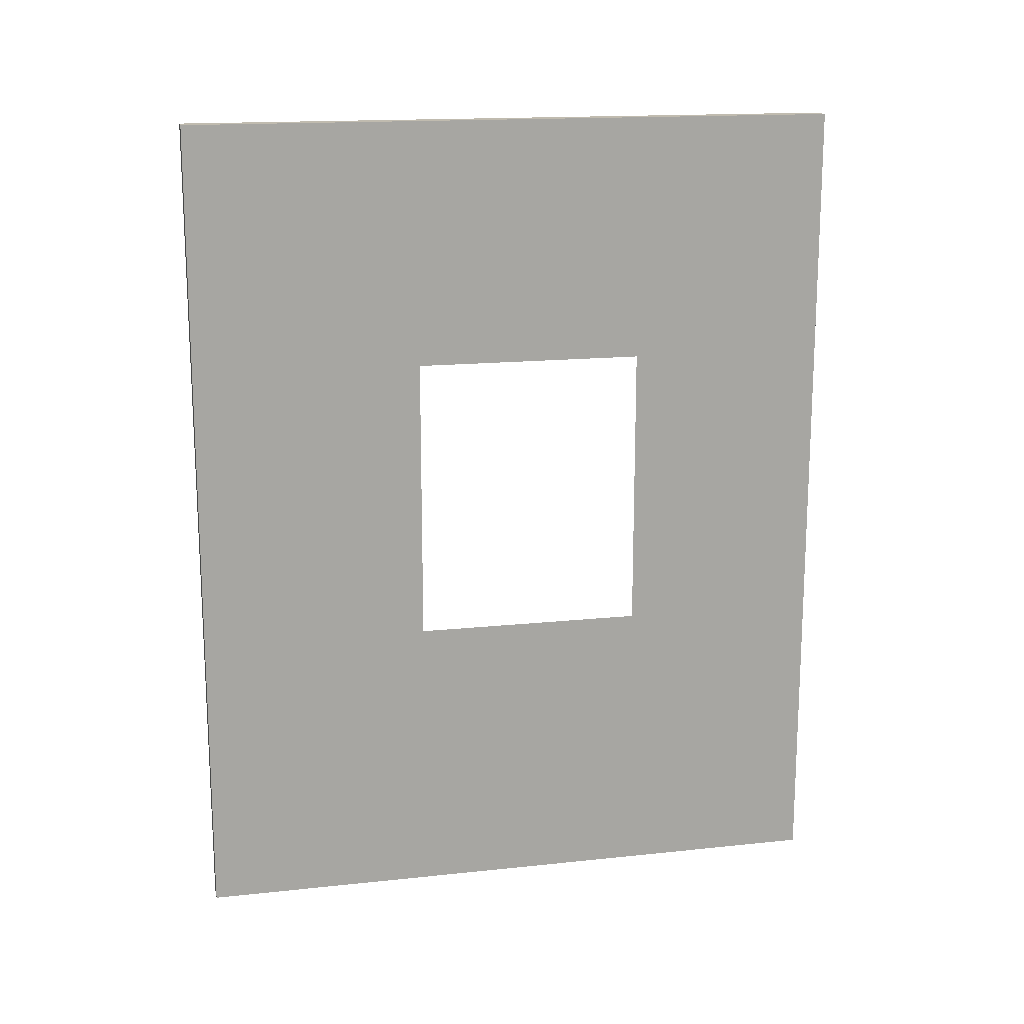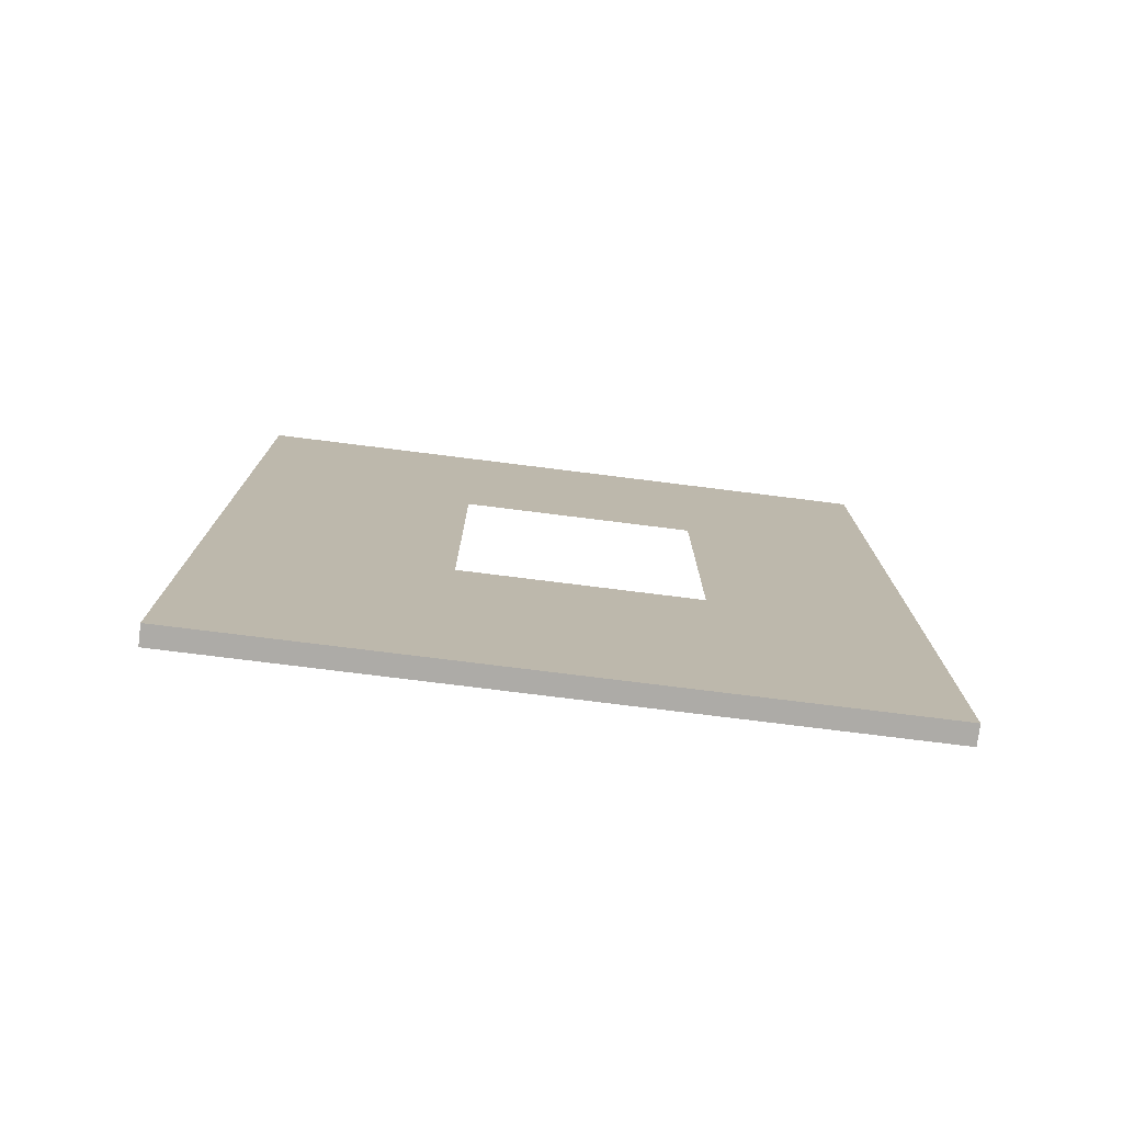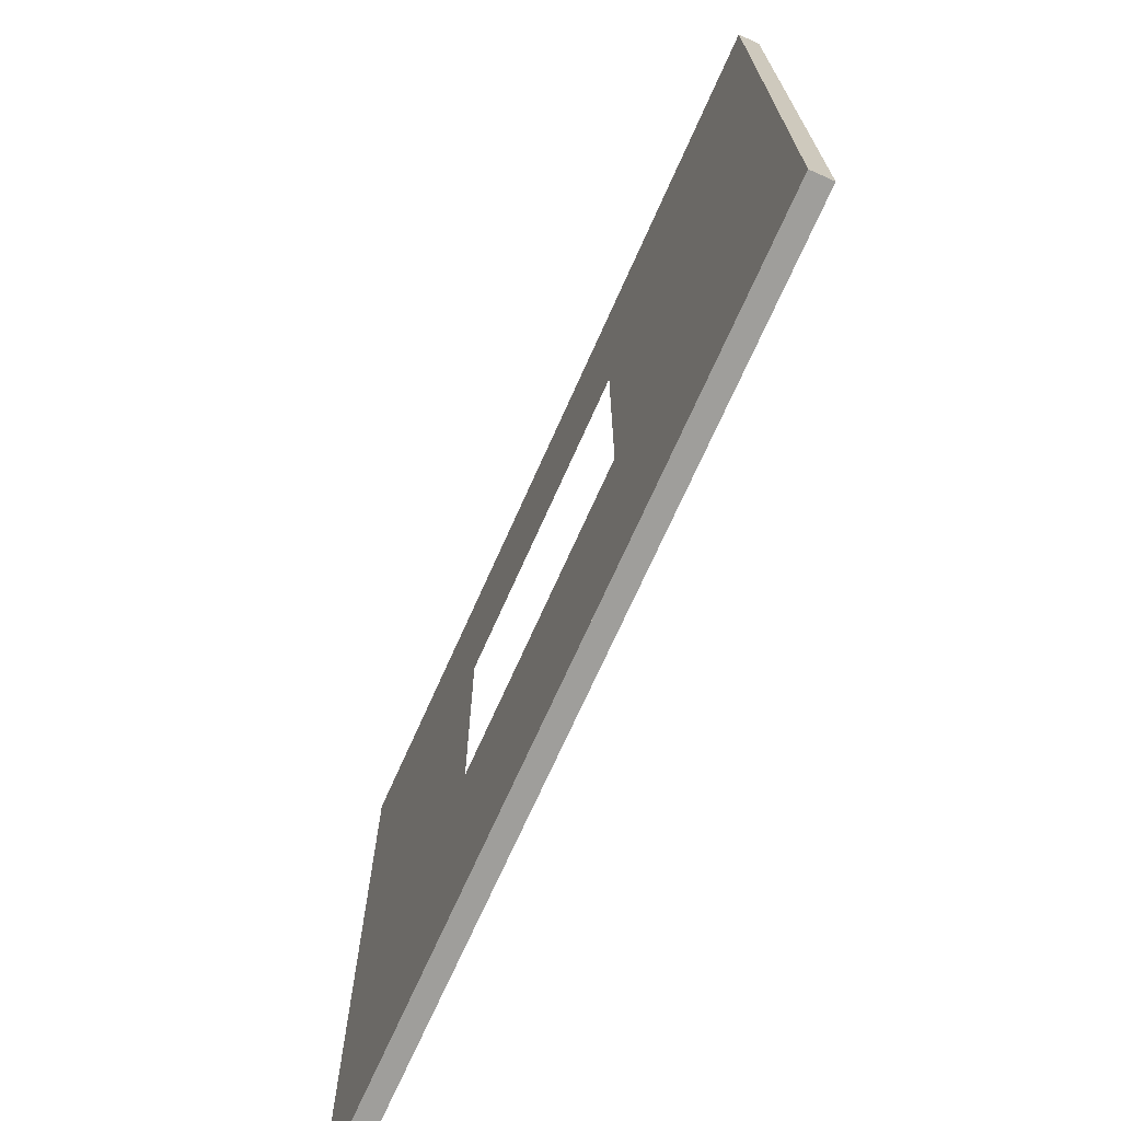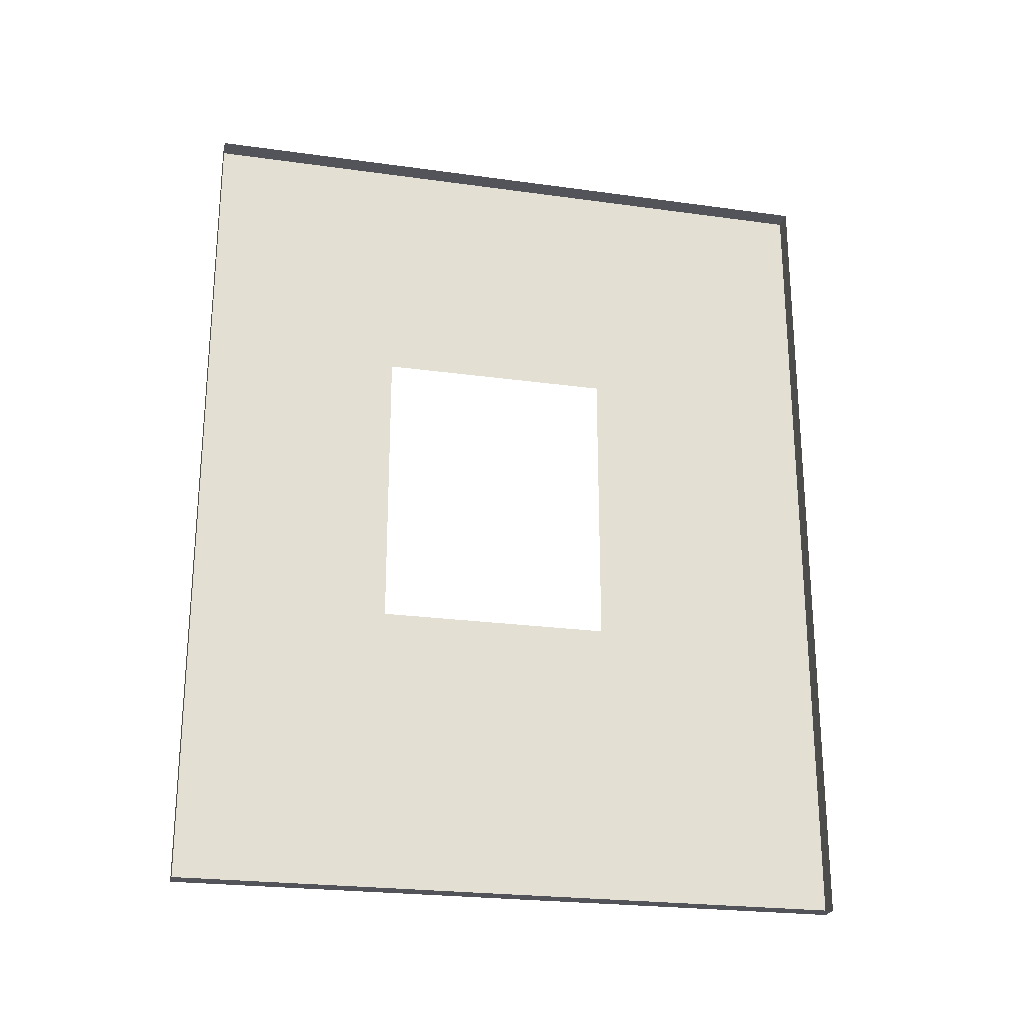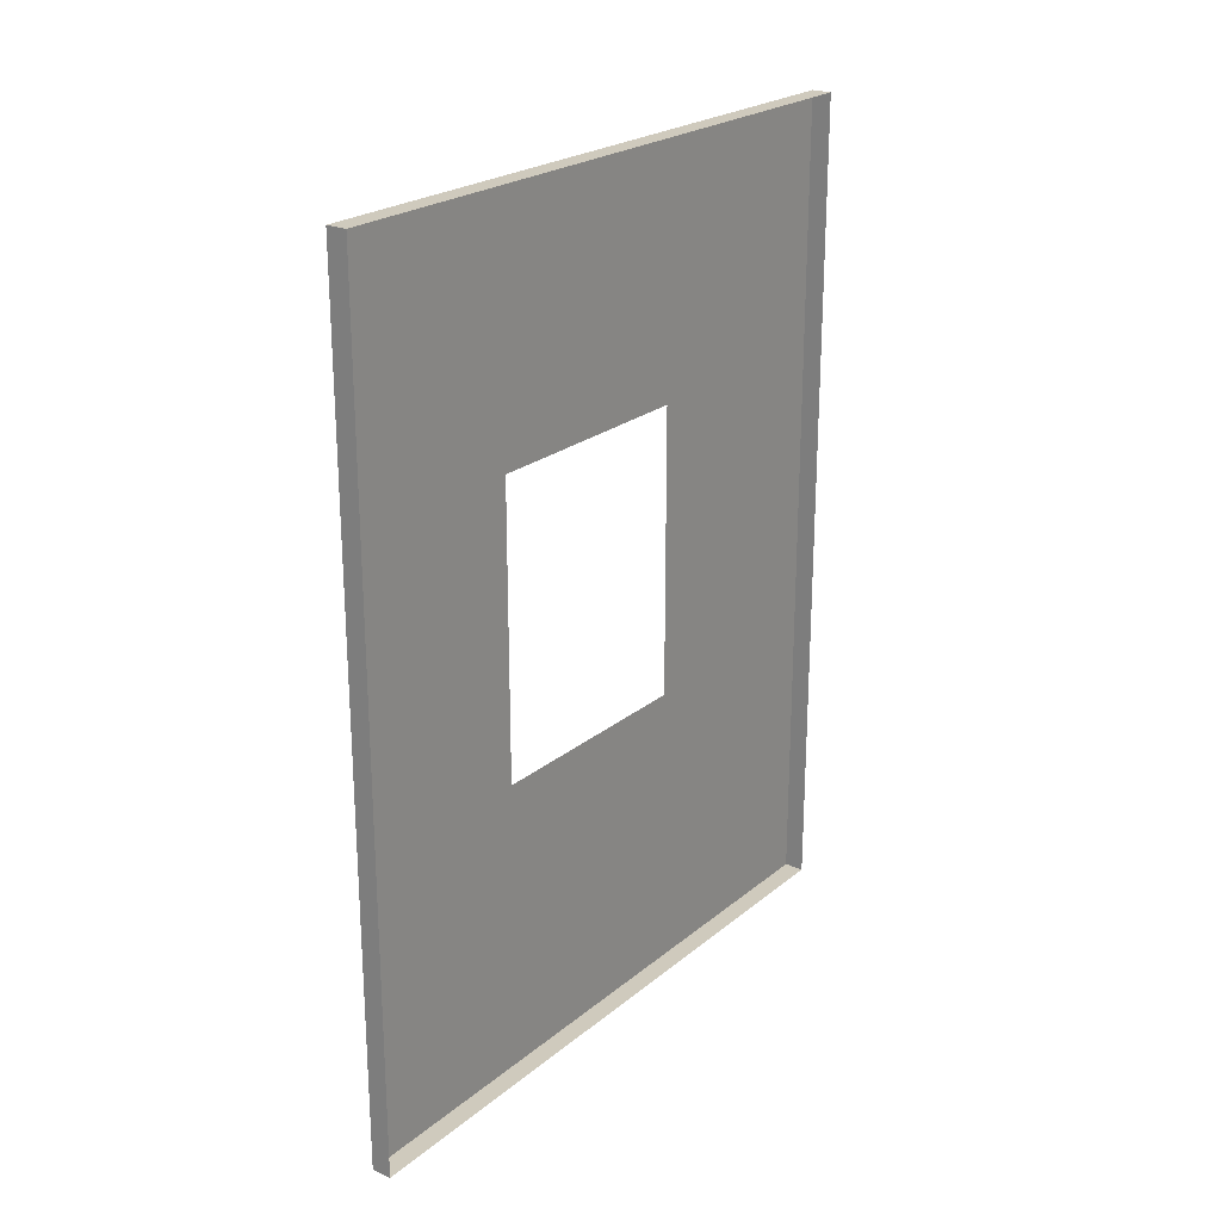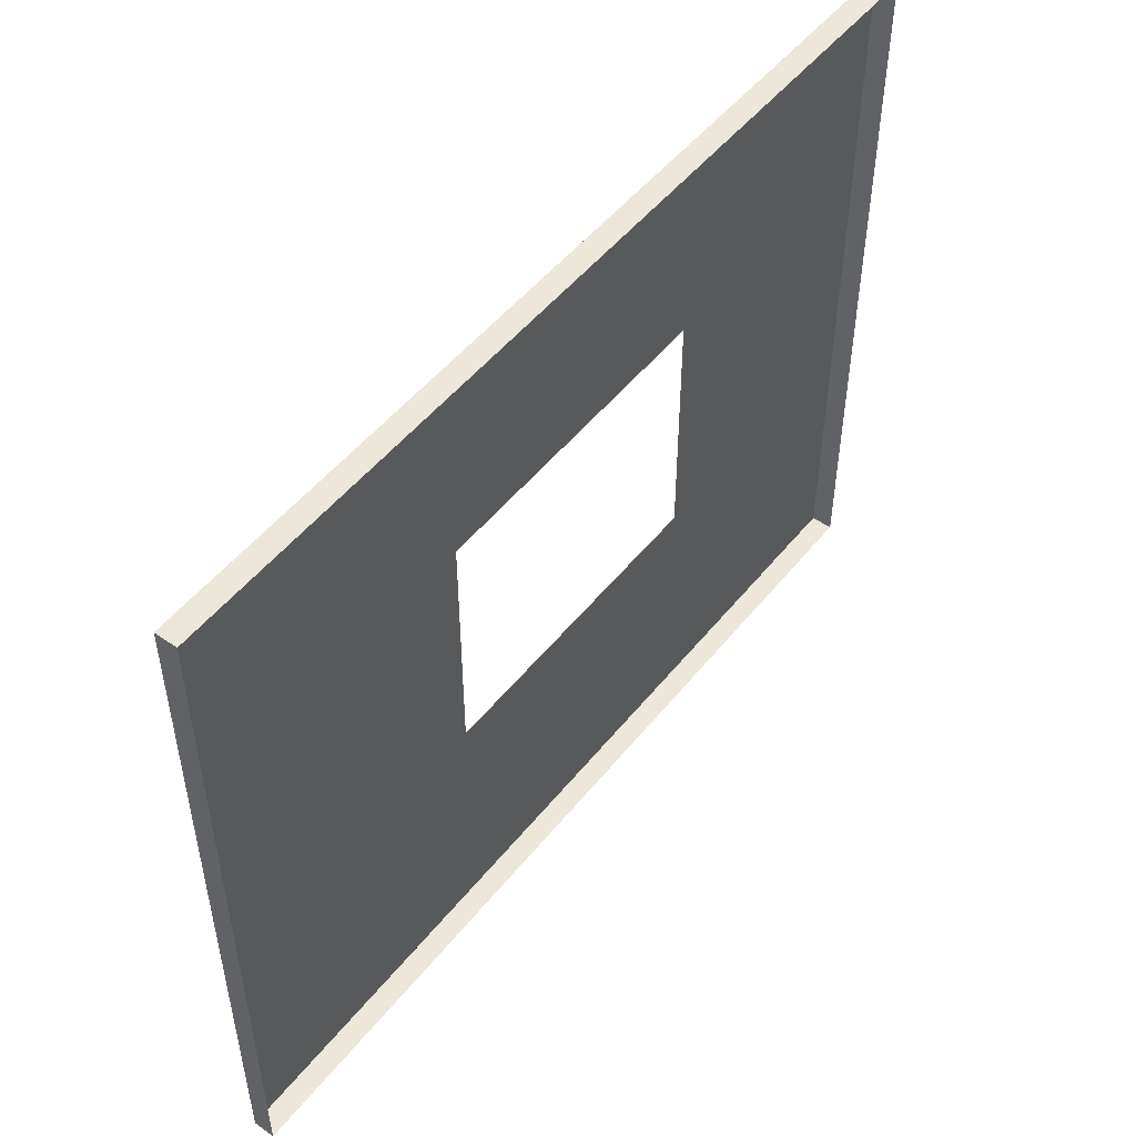
<metadata>
{"format":"obj","ext":"obj","renderer":"f3d","projection":"perspective","resolution":1024,"background":"white","views":[{"elev":16.0,"azim":77.5,"up":"+Z"},{"elev":-76.4,"azim":82.9,"up":"+Z"},{"elev":-70.8,"azim":156.0,"up":"+Y"},{"elev":-23.9,"azim":-103.0,"up":"+Z"},{"elev":23.1,"azim":-143.5,"up":"+Z"},{"elev":50.8,"azim":-142.6,"up":"+Y"}]}
</metadata>
<code>
o door1_Plane.001
v 0.00012 -0.002178 2.497
v -0.00012 4.002 2.497
v 0.00012 -0.002178 -2.497
v -0.00012 4.002 -2.497
v 0.00012 -0.002178 -2.497
v 0.00012 -0.002178 2.497
v -0.00012 4.002 2.497
v -0.00012 4.002 -2.497
v 0.00012 -0.002178 0
v 0 2 2.497
v -0.00012 4.002 0
v 0 2 -2.497
v 0.00012 -0.002178 0
v 0.00012 -0.002178 2.497
v 0 2 2.497
v -0.00012 4.002 2.497
v -0.00012 4.002 0
v -0.00012 4.002 -2.497
v 0 2 -2.497
v 0.00012 -0.002178 -2.497
v -0.1196 -0.002178 0
v -0.1196 -0.002178 2.497
v -0.1197 2 2.497
v -0.1199 4.002 2.497
v -0.1199 4.002 0
v -0.1199 4.002 -2.497
v -0.1197 2 -2.497
v -0.1196 -0.002178 -2.497
v -4.8e-05 2.801 2.497
v -4.8e-05 2.801 -2.497
v 0.00012 -0.002178 0.9987
v -0.00012 4.002 0.9987
v -4.8e-05 2.801 0.9987
v -0.00012 4.002 -0.749
v 0.00012 -0.002178 -0.749
v -4.8e-05 2.801 -0.749
v 3.6e-05 1.399 -2.497
v 3.6e-05 1.399 2.497
v 3.6e-05 1.399 0.9987
v 3.6e-05 1.399 -0.749
v -6e-06 2.1 2.497
v -6e-06 2.1 0.9987
v -6e-06 2.1 -0.749
v -6e-06 2.1 -2.497
v 0.00012 -0.002178 0.1248
v -4.8e-05 2.801 0.1248
v -0.00012 4.002 0.1248
v 3.6e-05 1.399 0.1248
f 37 5 12
f 41 7 10
f 34 8 11
f 45 6 9
f 8 19 18
f 23 22 15
f 9 14 13
f 6 15 14
f 12 20 19
f 10 16 15
f 7 17 16
f 5 13 20
f 11 18 17
f 37 44 43
f 19 28 27
f 13 22 21
f 17 26 25
f 38 1 39
f 48 39 31
f 47 32 33
f 8 4 30
f 8 30 44
f 12 8 44
f 37 3 5
f 12 44 37
f 6 1 38
f 10 6 38
f 29 2 7
f 10 38 41
f 41 29 7
f 7 2 32
f 7 32 47
f 11 7 47
f 34 4 8
f 11 47 34
f 5 3 35
f 9 5 35
f 31 1 6
f 9 35 45
f 45 31 6
f 8 12 19
f 22 14 15
f 15 16 23
f 16 24 23
f 9 6 14
f 6 10 15
f 12 5 20
f 10 7 16
f 7 11 17
f 5 9 13
f 11 8 18
f 44 30 43
f 30 4 36
f 43 30 36
f 4 34 36
f 43 40 37
f 40 35 3
f 3 37 40
f 26 18 27
f 18 19 27
f 19 20 28
f 28 20 13
f 13 14 22
f 21 28 13
f 24 16 17
f 17 18 26
f 25 24 17
f 39 42 41
f 42 33 29
f 33 32 2
f 29 41 42
f 41 38 39
f 33 2 29
f 1 31 39
f 31 45 48
f 45 35 48
f 35 40 48
f 33 46 47
f 46 36 47
f 36 34 47

</code>
